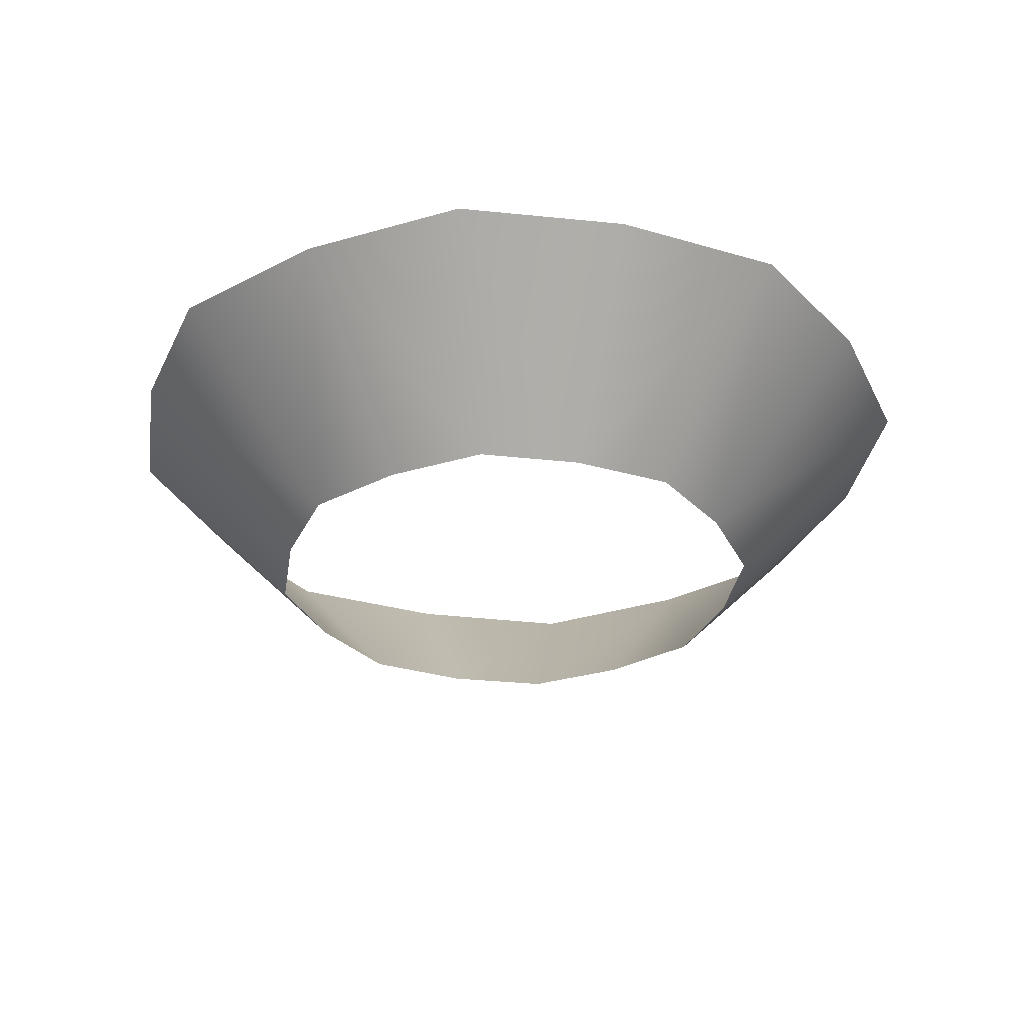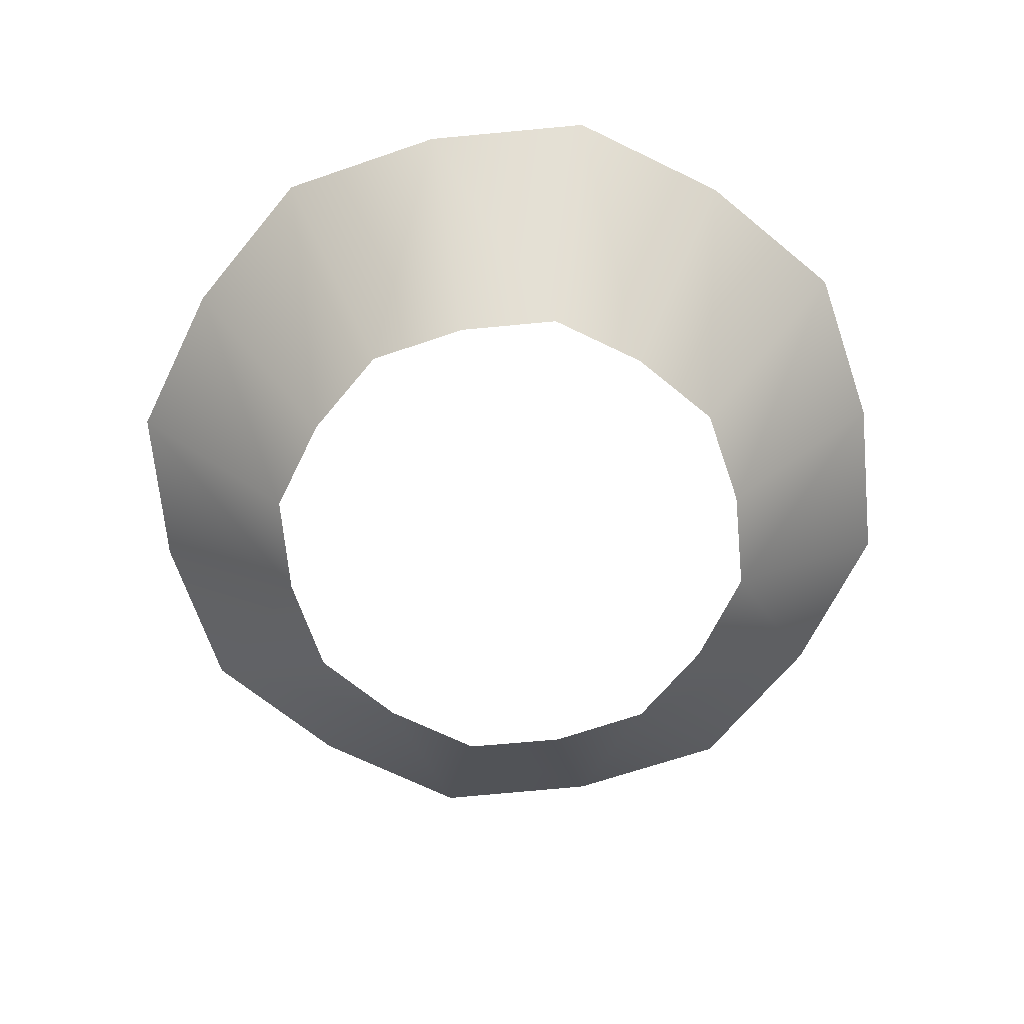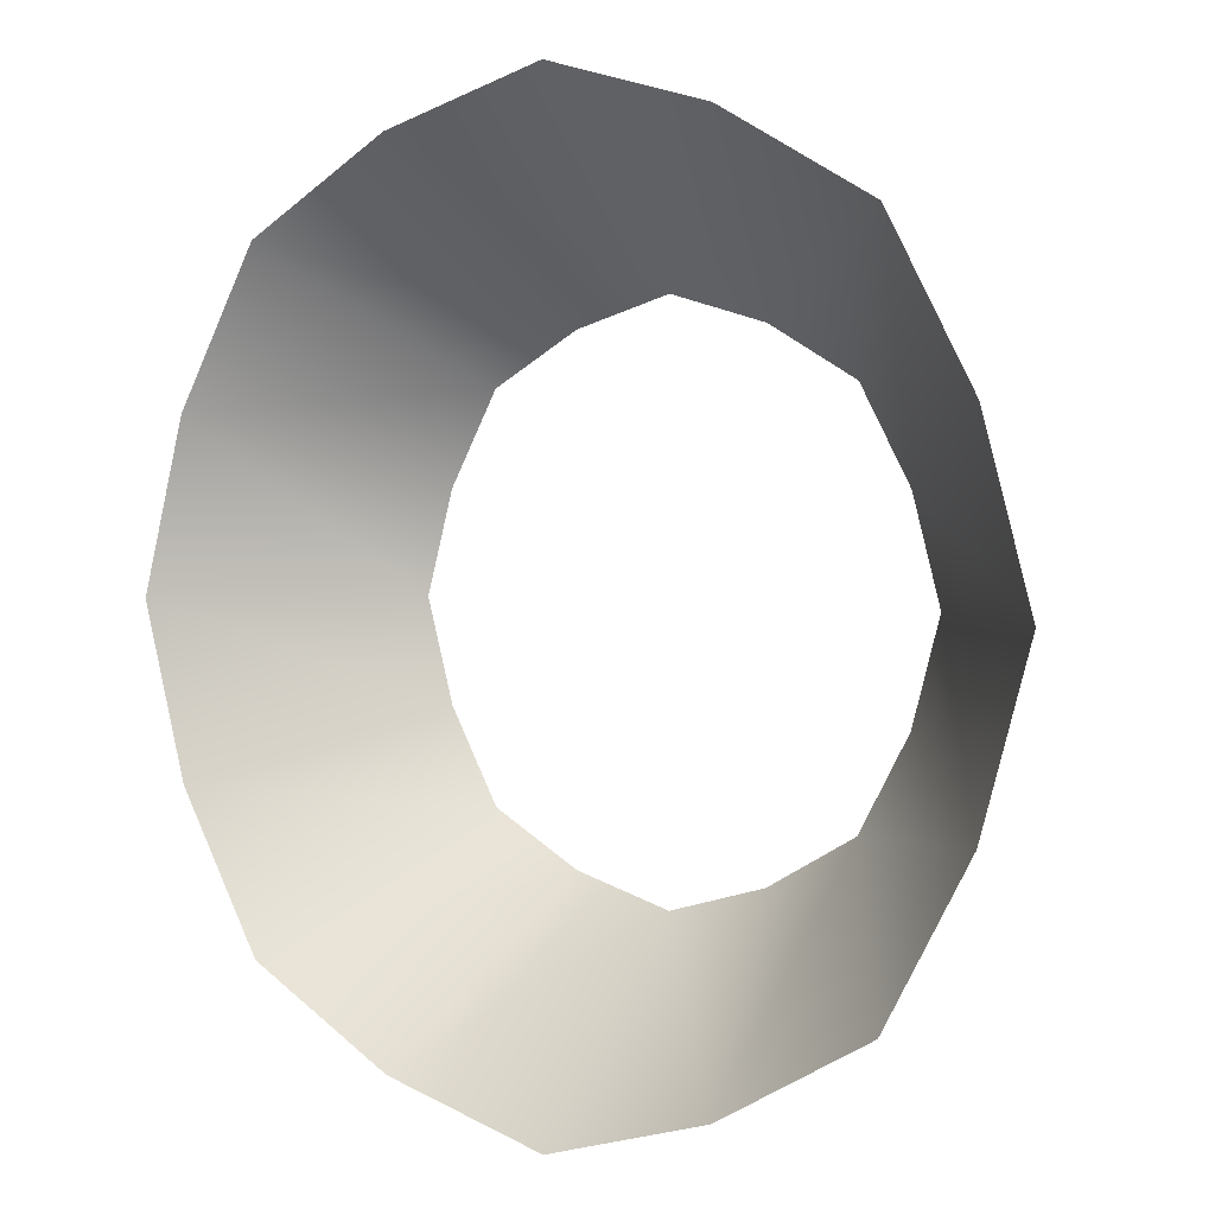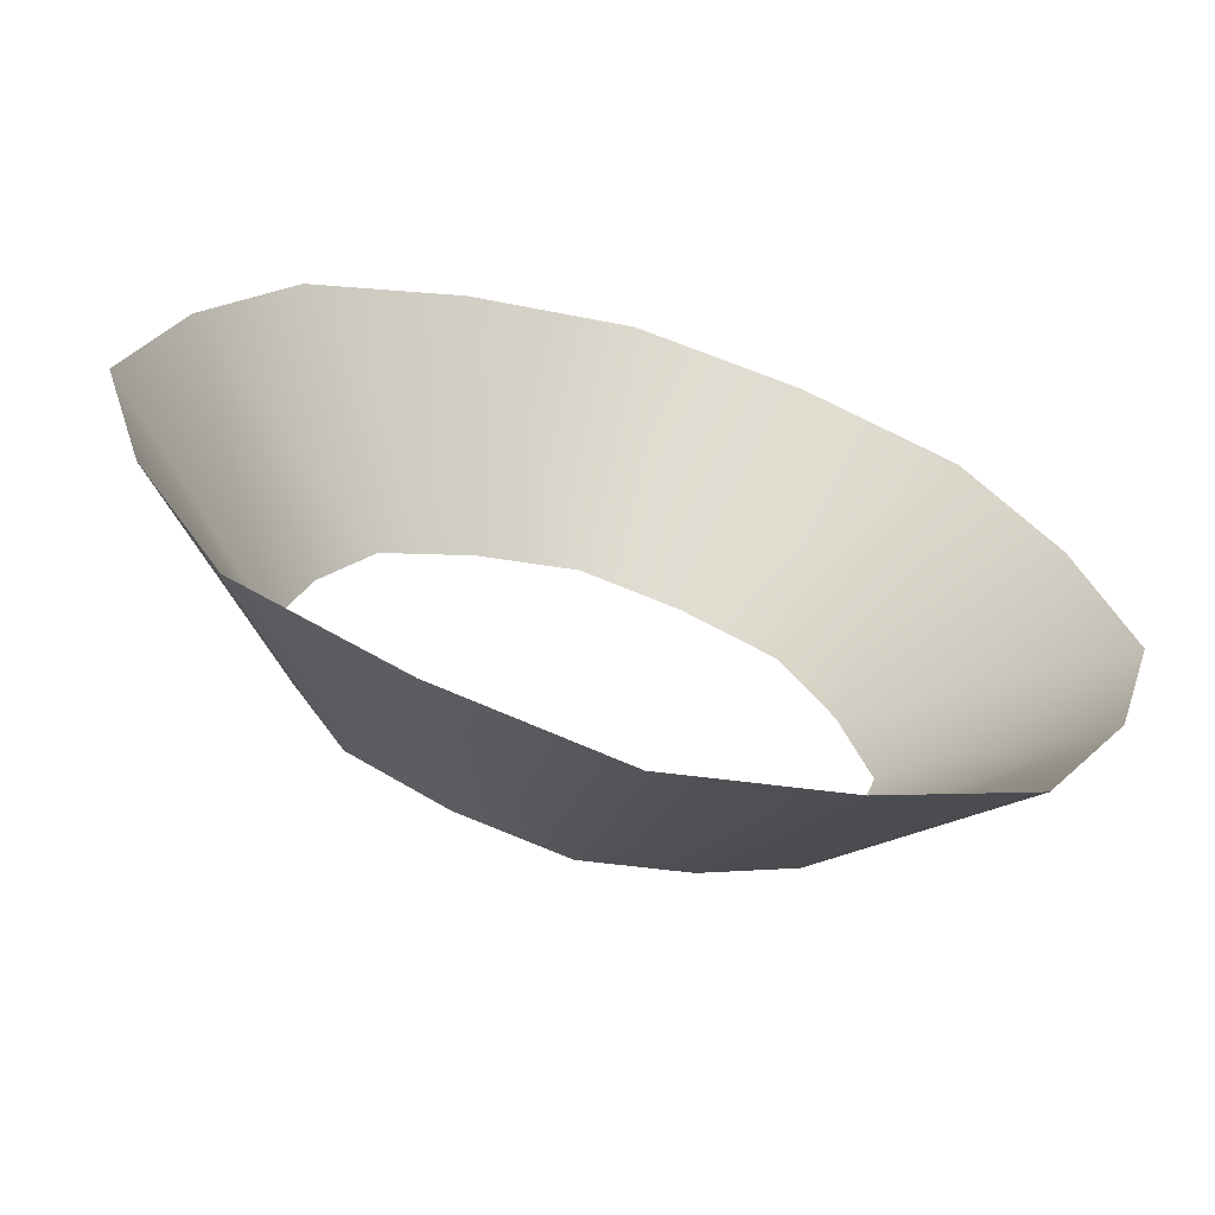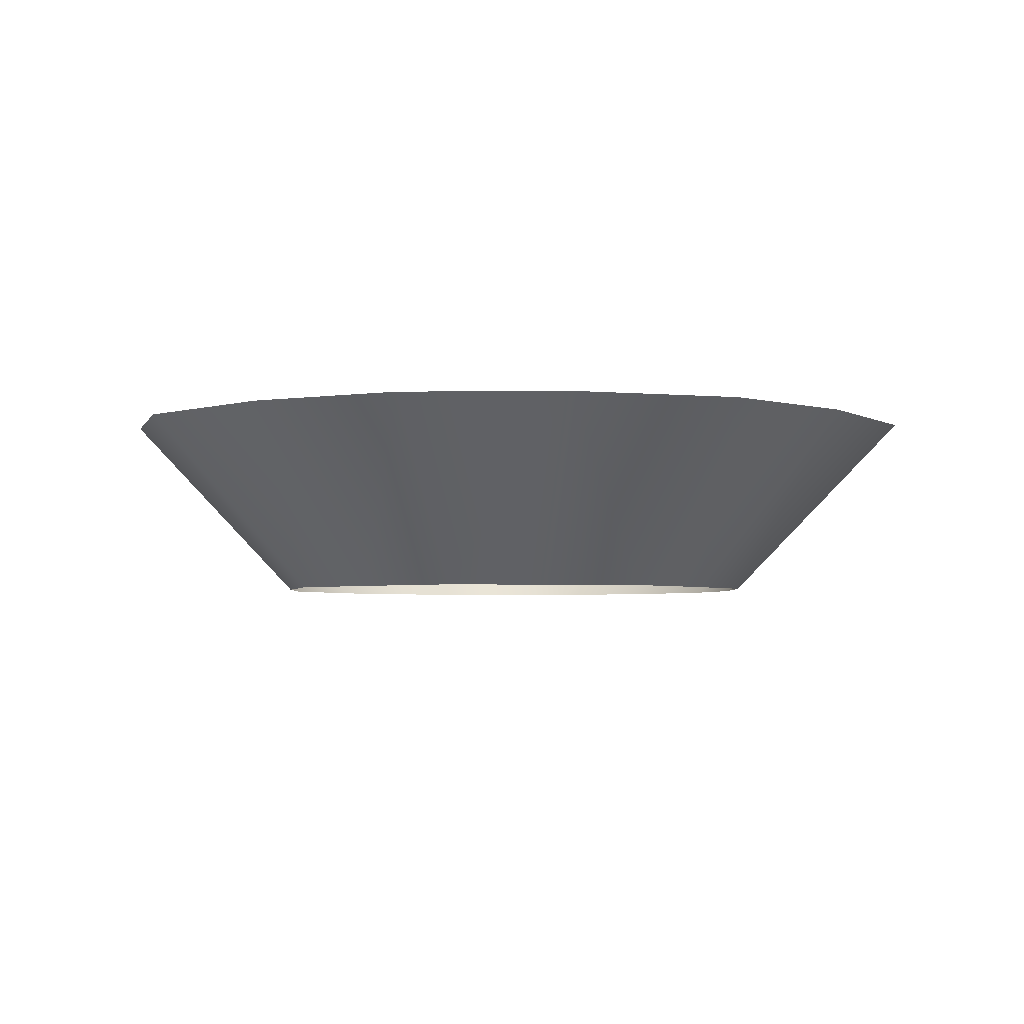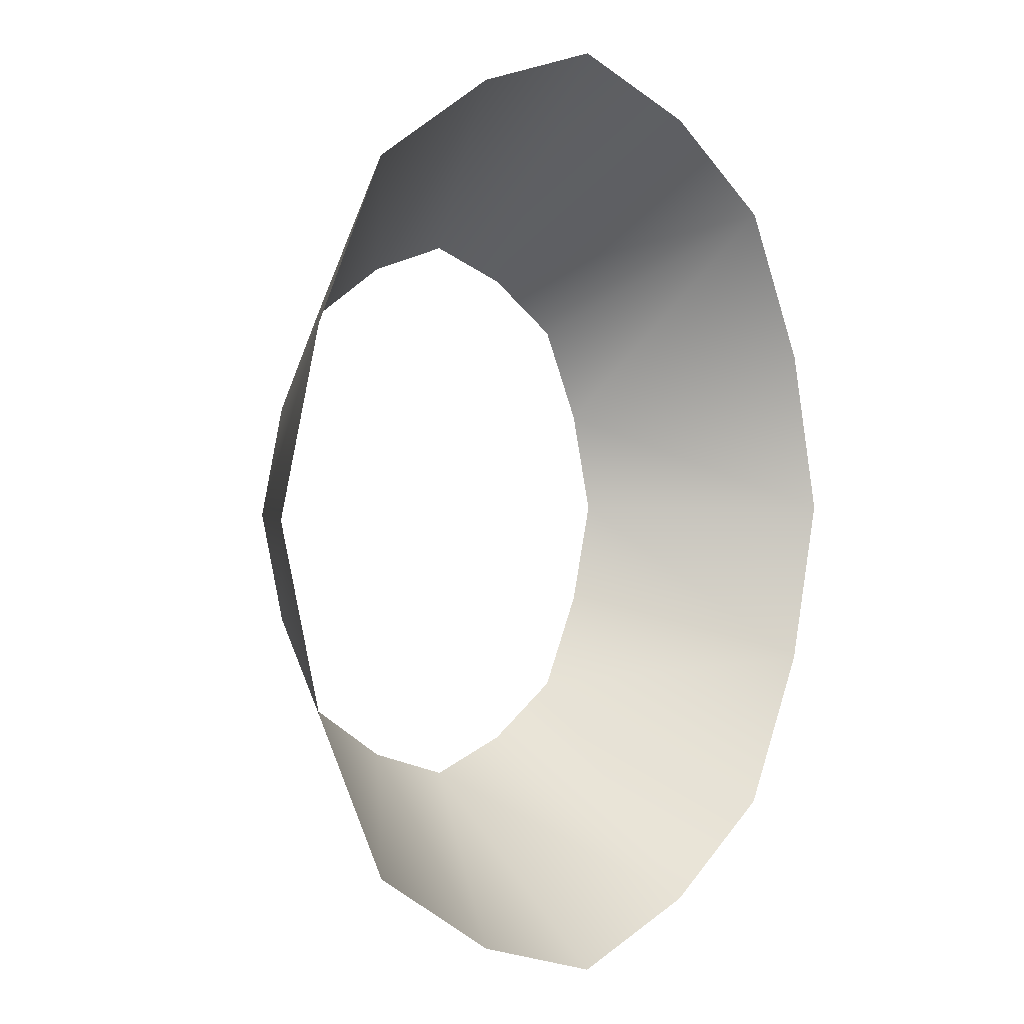
<metadata>
{"format":"obj","ext":"obj","renderer":"f3d","projection":"perspective","resolution":1024,"background":"white","views":[{"elev":-31.6,"azim":-83.0,"up":"+Y"},{"elev":-67.6,"azim":79.7,"up":"+Y"},{"elev":2.5,"azim":-144.6,"up":"+Z"},{"elev":-64.6,"azim":163.6,"up":"+Z"},{"elev":-3.5,"azim":59.7,"up":"+Y"},{"elev":1.0,"azim":126.4,"up":"+Z"}]}
</metadata>
<code>
o T1L5M008_11
v -0.0009766 0.0009766 -0.8604
v -0.0009766 0.5908 -1.438
v 0.3184 0 -0.7705
v 0.5322 0.5947 -1.287
v 0.6074 0.0009766 -0.6084
v 1.016 0.5908 -1.017
v 0.7695 0 -0.3193
v 1.286 0.5947 -0.5332
v 0.8594 0.0009766 0
v 1.437 0.5908 0
v 0.7695 0 0.3184
v 1.286 0.5947 0.5322
v 0.6074 0.0009766 0.6074
v 1.016 0.5908 1.016
v 0.3184 0 0.7695
v 0.5322 0.5947 1.286
v -0.0009766 0.0009766 0.8594
v -0.0009766 0.5908 1.437
v -0.3193 0 0.7695
v -0.5332 0.5947 1.286
v -0.6084 0.0009766 0.6074
v -1.017 0.5908 1.016
v -0.7705 0 0.3184
v -1.287 0.5947 0.5322
v -0.8604 0.0009766 -0.0009766
v -1.438 0.5908 -0.0009766
v -0.7705 0 -0.3193
v -1.287 0.5947 -0.5332
v -0.6084 0.0009766 -0.6084
v -1.017 0.5908 -1.017
v -0.3193 0 -0.7705
v -0.5332 0.5947 -1.287
f 1 3 4 2
f 6 4 3 5
f 5 7 8 6
f 10 8 7 9
f 9 11 12 10
f 13 14 12 11
f 14 13 15 16
f 17 18 16 15
f 18 17 19 20
f 22 20 19 21
f 23 24 22 21
f 23 25 26 24
f 25 27 28 26
f 28 27 29 30
f 29 31 32 30
f 32 31 1 2

</code>
